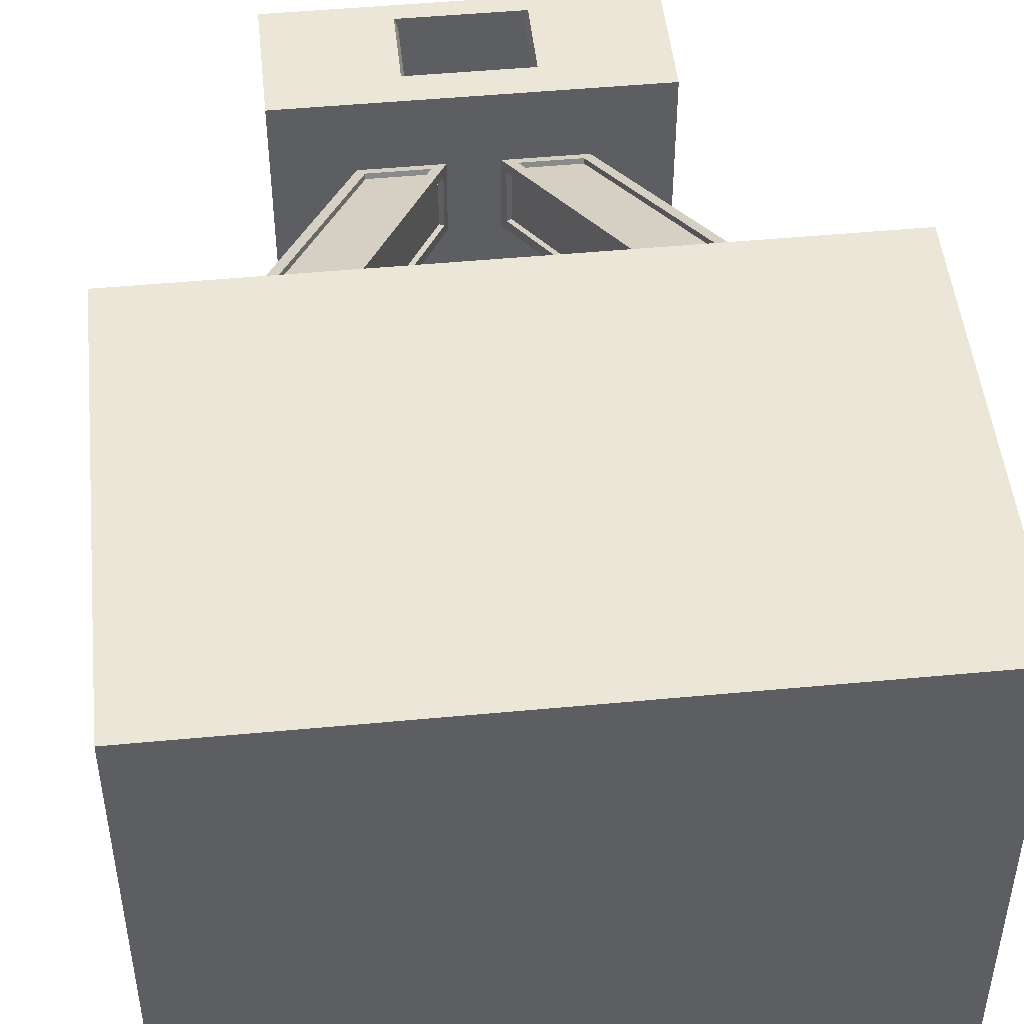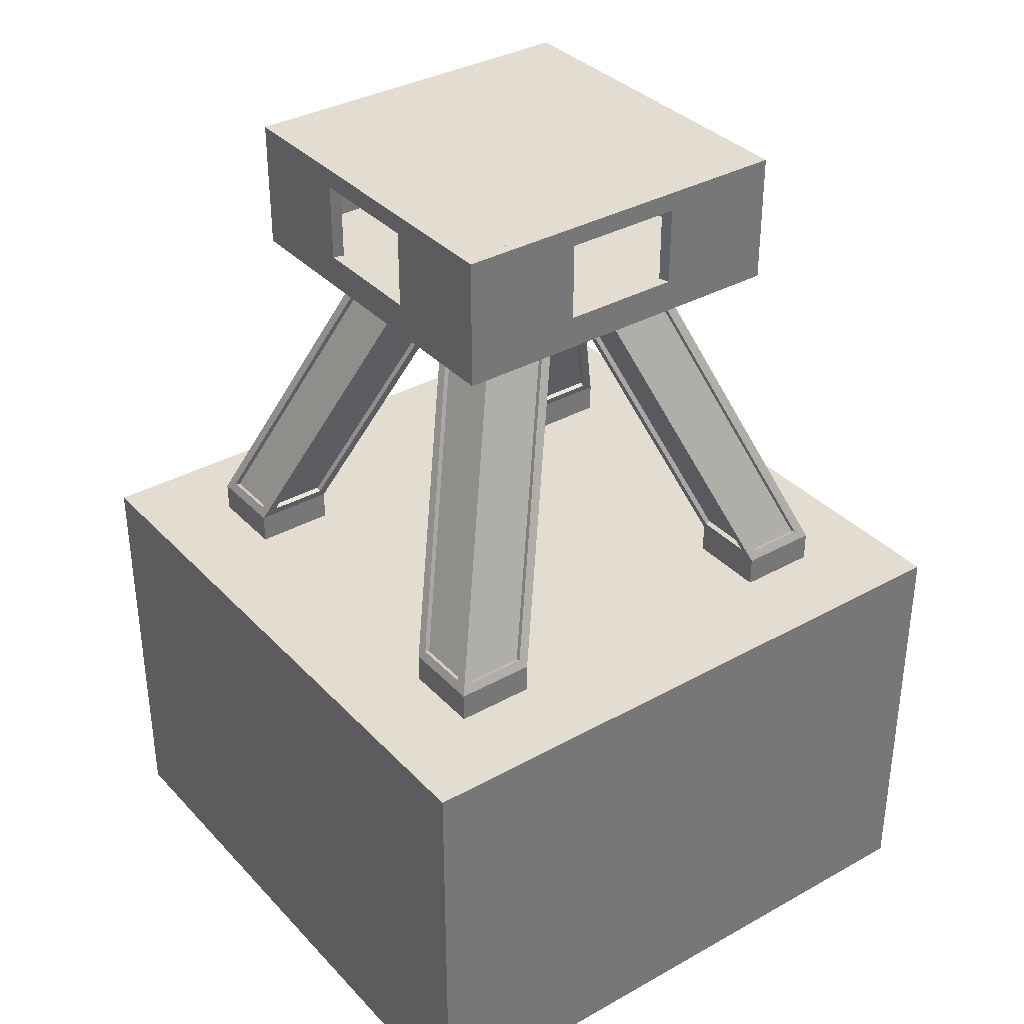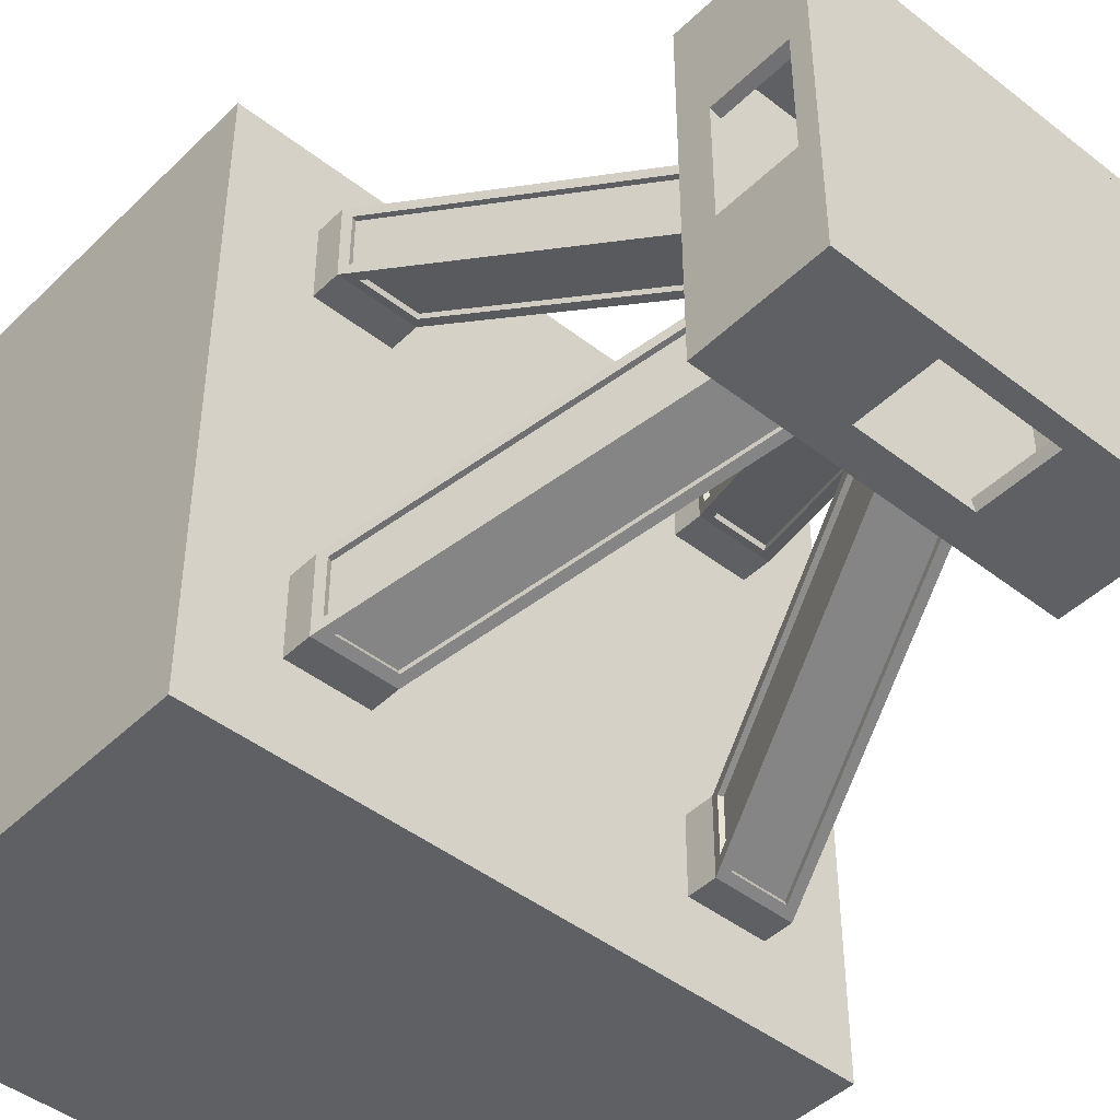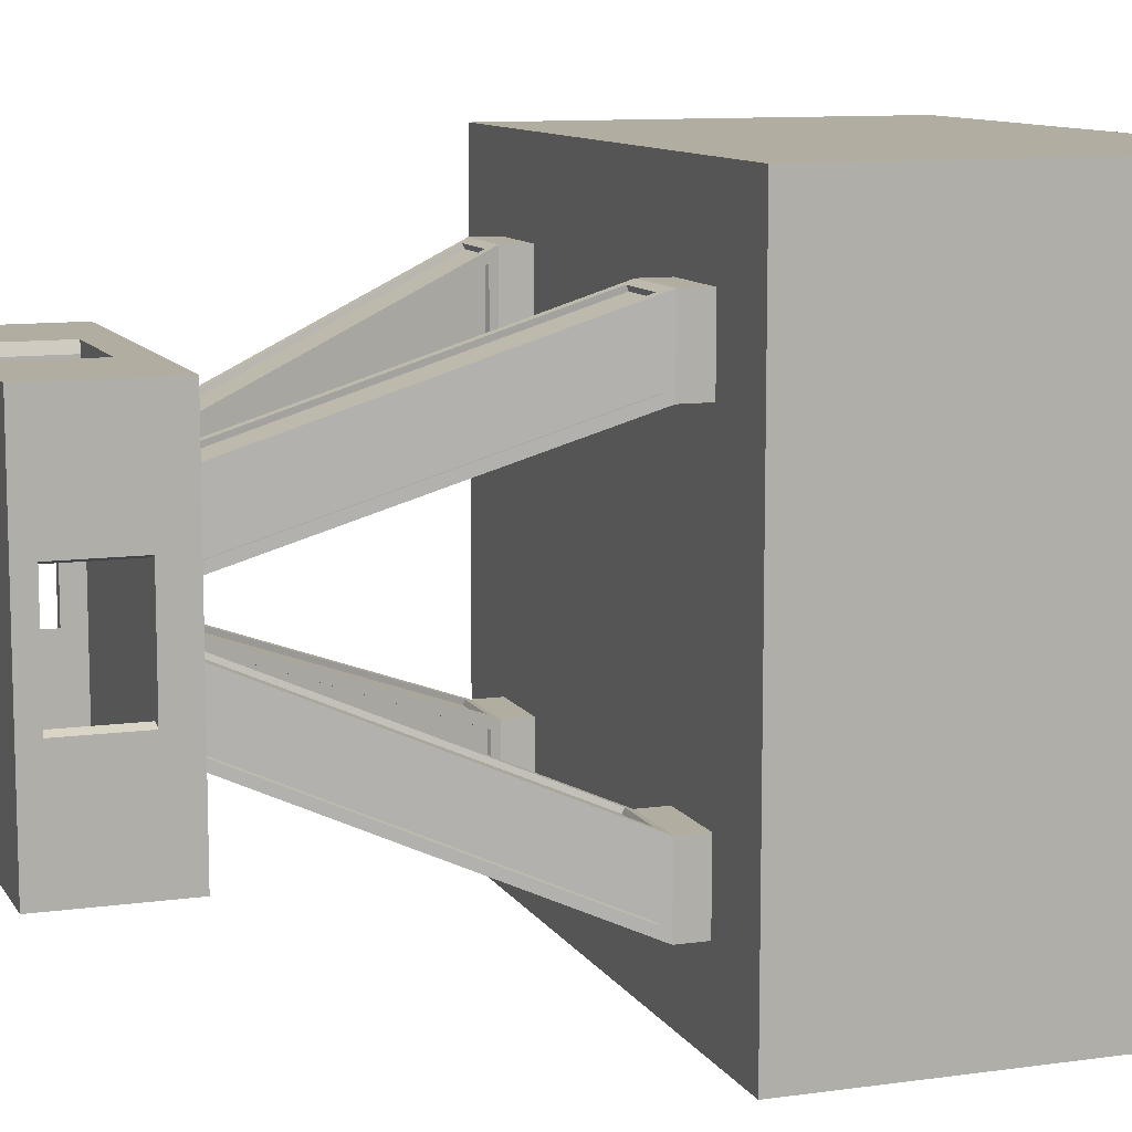
<metadata>
{"format":"obj","ext":"obj","renderer":"f3d","projection":"perspective","resolution":1024,"background":"white","views":[{"elev":48.7,"azim":-6.0,"up":"+Z"},{"elev":35.2,"azim":-36.5,"up":"+Y"},{"elev":-45.2,"azim":138.0,"up":"+Z"},{"elev":10.3,"azim":-109.5,"up":"+Z"}]}
</metadata>
<code>
o Ghost
v -5 0.2218 5
v -5 -0.09779 5
v -5 0.2218 -5
v -5 -0.09779 -5
v 5 0.2218 5
v 5 -0.09779 5
v 5 0.2218 -5
v 5 -0.09779 -5
v 5 -3.012 5
v 5 -3.012 -5
v -5 -3.012 5
v -5 -3.012 -5
v -3.62 -0.5578 -2.38
v -3.562 0.8257 -2.488
v -3.62 -0.5578 -3.62
v -3.562 0.8257 -3.397
v -2.38 -0.5578 -2.38
v -2.488 0.8257 -2.323
v -2.38 -0.5578 -3.62
v -2.488 0.8257 -3.562
v -1.677 5.538 -0.603
v -1.677 5.538 -1.512
v -0.603 5.538 -1.677
v -0.603 5.538 -0.4377
v -3.397 0.8257 -2.323
v -3.397 0.8257 -3.562
v -1.512 5.538 -0.4377
v -1.512 5.538 -1.677
v -3.62 0.6818 -3.62
v -2.323 0.8257 -3.397
v -1.62 5.682 -1.62
v -0.4377 5.538 -1.512
v -3.397 0.796 -3.488
v -2.488 0.796 -3.488
v -1.512 5.508 -1.603
v -0.603 5.508 -1.603
v -3.488 0.796 -2.488
v -3.488 0.796 -3.397
v -1.603 5.508 -0.603
v -1.603 5.508 -1.512
v -2.323 0.8257 -2.488
v -3.62 0.6818 -2.38
v -0.4377 5.538 -0.603
v -1.62 5.682 -0.3802
v -2.38 0.6818 -3.62
v -2.38 0.6818 -2.38
v -0.3802 5.682 -1.62
v -0.3802 5.682 -0.3802
v -2.397 0.8554 -3.397
v -2.397 0.8554 -2.488
v -0.512 5.568 -1.512
v -0.512 5.568 -0.603
v -2.488 0.8554 -2.397
v -3.397 0.8554 -2.397
v -0.603 5.568 -0.512
v -1.512 5.568 -0.512
v 3.62 -0.5578 -2.38
v 3.562 0.8257 -2.488
v 3.62 -0.5578 -3.62
v 3.562 0.8257 -3.397
v 2.38 -0.5578 -2.38
v 2.488 0.8257 -2.323
v 2.38 -0.5578 -3.62
v 2.488 0.8257 -3.562
v 1.677 5.538 -0.603
v 1.677 5.538 -1.512
v 0.603 5.538 -1.677
v 0.603 5.538 -0.4377
v 3.397 0.8257 -2.323
v 3.397 0.8257 -3.562
v 1.512 5.538 -0.4377
v 1.512 5.538 -1.677
v 3.62 0.6818 -3.62
v 2.323 0.8257 -3.397
v 1.62 5.682 -1.62
v 0.4377 5.538 -1.512
v 3.397 0.796 -3.488
v 2.488 0.796 -3.488
v 1.512 5.508 -1.603
v 0.603 5.508 -1.603
v 3.488 0.796 -2.488
v 3.488 0.796 -3.397
v 1.603 5.508 -0.603
v 1.603 5.508 -1.512
v 2.323 0.8257 -2.488
v 3.62 0.6818 -2.38
v 0.4377 5.538 -0.603
v 1.62 5.682 -0.3802
v 2.38 0.6818 -3.62
v 2.38 0.6818 -2.38
v 0.3802 5.682 -1.62
v 0.3802 5.682 -0.3802
v 2.397 0.8554 -3.397
v 2.397 0.8554 -2.488
v 0.512 5.568 -1.512
v 0.512 5.568 -0.603
v 2.488 0.8554 -2.397
v 3.397 0.8554 -2.397
v 0.603 5.568 -0.512
v 1.512 5.568 -0.512
v -3.62 -0.5578 2.38
v -3.562 0.8257 2.488
v -3.62 -0.5578 3.62
v -3.562 0.8257 3.397
v -2.38 -0.5578 2.38
v -2.488 0.8257 2.323
v -2.38 -0.5578 3.62
v -2.488 0.8257 3.562
v -1.677 5.538 0.603
v -1.677 5.538 1.512
v -0.603 5.538 1.677
v -0.603 5.538 0.4377
v -3.397 0.8257 2.323
v -3.397 0.8257 3.562
v -1.512 5.538 0.4377
v -1.512 5.538 1.677
v -3.62 0.6818 3.62
v -2.323 0.8257 3.397
v -1.62 5.682 1.62
v -0.4377 5.538 1.512
v -3.397 0.796 3.488
v -2.488 0.796 3.488
v -1.512 5.508 1.603
v -0.603 5.508 1.603
v -3.488 0.796 2.488
v -3.488 0.796 3.397
v -1.603 5.508 0.603
v -1.603 5.508 1.512
v -2.323 0.8257 2.488
v -3.62 0.6818 2.38
v -0.4377 5.538 0.603
v -1.62 5.682 0.3802
v -2.38 0.6818 3.62
v -2.38 0.6818 2.38
v -0.3802 5.682 1.62
v -0.3802 5.682 0.3802
v -2.397 0.8554 3.397
v -2.397 0.8554 2.488
v -0.512 5.568 1.512
v -0.512 5.568 0.603
v -2.488 0.8554 2.397
v -3.397 0.8554 2.397
v -0.603 5.568 0.512
v -1.512 5.568 0.512
v 3.62 -0.5578 2.38
v 3.562 0.8257 2.488
v 3.62 -0.5578 3.62
v 3.562 0.8257 3.397
v 2.38 -0.5578 2.38
v 2.488 0.8257 2.323
v 2.38 -0.5578 3.62
v 2.488 0.8257 3.562
v 1.677 5.538 0.603
v 1.677 5.538 1.512
v 0.603 5.538 1.677
v 0.603 5.538 0.4377
v 3.397 0.8257 2.323
v 3.397 0.8257 3.562
v 1.512 5.538 0.4377
v 1.512 5.538 1.677
v 3.62 0.6818 3.62
v 2.323 0.8257 3.397
v 1.62 5.682 1.62
v 0.4377 5.538 1.512
v 3.397 0.796 3.488
v 2.488 0.796 3.488
v 1.512 5.508 1.603
v 0.603 5.508 1.603
v 3.488 0.796 2.488
v 3.488 0.796 3.397
v 1.603 5.508 0.603
v 1.603 5.508 1.512
v 2.323 0.8257 2.488
v 3.62 0.6818 2.38
v 0.4377 5.538 0.603
v 1.62 5.682 0.3802
v 2.38 0.6818 3.62
v 2.38 0.6818 2.38
v 0.3802 5.682 1.62
v 0.3802 5.682 0.3802
v 2.397 0.8554 3.397
v 2.397 0.8554 2.488
v 0.512 5.568 1.512
v 0.512 5.568 0.603
v 2.488 0.8554 2.397
v 3.397 0.8554 2.397
v 0.603 5.568 0.512
v 1.512 5.568 0.512
v -2.805 5.682 2.805
v -2.642 5.853 2.642
v -2.805 5.682 -2.805
v -2.642 5.853 -2.642
v 2.805 5.682 2.805
v 2.642 5.853 2.642
v 2.805 5.682 -2.805
v 2.642 5.853 -2.642
v -2.805 5.853 2.805
v -2.805 5.853 -2.805
v 2.805 5.853 -2.805
v 2.805 5.853 2.805
v -2.805 6.194 2.805
v -2.805 6.194 -2.805
v 2.805 6.194 -2.805
v 2.805 6.194 2.805
v -2.642 6.194 2.642
v -2.642 6.194 -2.642
v 2.642 6.194 -2.642
v 2.642 6.194 2.642
v -2.805 5.682 -0.9351
v -2.805 5.682 0.9351
v -2.805 5.853 0.9351
v -2.805 5.853 -0.9351
v 2.805 5.682 0.9351
v 2.805 5.682 -0.9351
v 2.805 5.853 -0.9351
v 2.805 5.853 0.9351
v -2.642 5.853 0.8805
v -2.642 5.853 -0.8805
v 2.642 5.853 -0.8805
v 2.642 5.853 0.8805
v -2.805 6.194 0.9351
v -2.805 6.194 -0.9351
v 2.805 6.194 -0.9351
v 2.805 6.194 0.9351
v -2.642 6.194 0.8805
v -2.642 6.194 -0.8805
v 2.642 6.194 -0.8805
v 2.642 6.194 0.8805
v 0.9351 5.682 -2.805
v -0.9351 5.682 -2.805
v -0.9351 5.853 -2.805
v 0.9351 5.853 -2.805
v -0.9351 5.682 2.805
v 0.9351 5.682 2.805
v 0.9351 5.853 2.805
v -0.9351 5.853 2.805
v -0.8805 5.853 -2.642
v 0.8805 5.853 -2.642
v 0.8805 5.853 2.642
v -0.8805 5.853 2.642
v -0.9351 6.194 -2.805
v 0.9351 6.194 -2.805
v 0.9351 6.194 2.805
v -0.9351 6.194 2.805
v -0.8805 6.194 -2.642
v 0.8805 6.194 -2.642
v 0.8805 6.194 2.642
v -0.8805 6.194 2.642
v -0.8805 5.853 -0.8805
v 0.8805 5.853 -0.8805
v -0.8805 5.853 0.8805
v 0.8805 5.853 0.8805
v 0.9351 5.682 -0.9351
v -0.9351 5.682 -0.9351
v 0.9351 5.682 0.9351
v -0.9351 5.682 0.9351
v -2.805 7.416 -0.9351
v -2.805 7.416 -2.805
v 0.9351 7.416 -2.805
v 2.805 7.416 -2.805
v 2.805 7.416 0.9351
v 2.805 7.416 2.805
v -0.9351 7.416 2.805
v -2.805 7.416 2.805
v -2.642 7.416 -0.8805
v -2.642 7.416 -2.642
v 0.8805 7.416 -2.642
v 2.642 7.416 -2.642
v 2.642 7.416 0.8805
v 2.642 7.416 2.642
v -0.8805 7.416 2.642
v -2.642 7.416 2.642
v -2.805 7.416 0.9351
v 2.805 7.416 -0.9351
v -2.642 7.416 0.8805
v 2.642 7.416 -0.8805
v -0.9351 7.416 -2.805
v 0.9351 7.416 2.805
v -0.8805 7.416 -2.642
v 0.8805 7.416 2.642
v -2.805 7.556 -0.9351
v -2.805 7.556 -2.805
v 0.9351 7.556 -2.805
v 2.805 7.556 -2.805
v 2.805 7.556 0.9351
v 2.805 7.556 2.805
v -0.9351 7.556 2.805
v -2.805 7.556 2.805
v -2.642 7.556 -0.8805
v -2.642 7.556 -2.642
v 0.8805 7.556 -2.642
v 2.642 7.556 -2.642
v 2.642 7.556 0.8805
v 2.642 7.556 2.642
v -0.8805 7.556 2.642
v -2.642 7.556 2.642
v -2.805 7.556 0.9351
v 2.805 7.556 -0.9351
v -2.642 7.556 0.8805
v 2.642 7.556 -0.8805
v -0.9351 7.556 -2.805
v 0.9351 7.556 2.805
v -0.8805 7.556 -2.642
v 0.8805 7.556 2.642
v -2.805 7.717 -0.9351
v -2.805 7.717 -2.805
v 0.9351 7.717 -2.805
v 2.805 7.717 -2.805
v 2.805 7.717 0.9351
v 2.805 7.717 2.805
v -0.9351 7.717 2.805
v -2.805 7.717 2.805
v -2.642 7.717 -0.8805
v -2.642 7.717 -2.642
v 0.8805 7.717 -2.642
v 2.642 7.717 -2.642
v 2.642 7.717 0.8805
v 2.642 7.717 2.642
v -0.8805 7.717 2.642
v -2.642 7.717 2.642
v -2.805 7.717 0.9351
v 2.805 7.717 -0.9351
v -2.642 7.717 0.8805
v 2.642 7.717 -0.8805
v -0.9351 7.717 -2.805
v 0.9351 7.717 2.805
v -0.8805 7.717 -2.642
v 0.8805 7.717 2.642
v 5 -6.429 5
v 5 -6.429 -5
v -5 -6.429 5
v -5 -6.429 -5
f 1 5 7 3
f 4 3 7 8
f 8 7 5 6
f 6 2 11 9
f 2 1 3 4
f 6 5 1 2
f 12 10 330 332
f 4 8 10 12
f 8 6 9 10
f 2 4 12 11
f 13 42 29 15
f 15 29 45 19
f 19 45 46 17
f 17 46 42 13
f 15 19 17 13
f 16 14 37 38
f 47 31 44 48
f 18 24 55 53
f 26 28 35 33
f 30 32 51 49
f 14 16 29 42
f 22 21 44 31
f 21 14 42 44
f 16 22 31 29
f 26 20 45 29
f 23 28 31 47
f 28 26 29 31
f 20 23 47 45
f 34 33 35 36
f 20 26 33 34
f 23 20 34 36
f 28 23 36 35
f 38 37 39 40
f 22 16 38 40
f 21 22 40 39
f 14 21 39 37
f 18 25 42 46
f 27 24 48 44
f 25 27 44 42
f 24 18 46 48
f 30 41 46 45
f 43 32 47 48
f 41 43 48 46
f 32 30 45 47
f 50 49 51 52
f 32 43 52 51
f 43 41 50 52
f 41 30 49 50
f 54 53 55 56
f 24 27 56 55
f 27 25 54 56
f 25 18 53 54
f 57 59 73 86
f 59 63 89 73
f 63 61 90 89
f 61 57 86 90
f 59 57 61 63
f 60 82 81 58
f 91 92 88 75
f 62 97 99 68
f 70 77 79 72
f 74 93 95 76
f 58 86 73 60
f 66 75 88 65
f 65 88 86 58
f 60 73 75 66
f 70 73 89 64
f 67 91 75 72
f 72 75 73 70
f 64 89 91 67
f 78 80 79 77
f 64 78 77 70
f 67 80 78 64
f 72 79 80 67
f 82 84 83 81
f 66 84 82 60
f 65 83 84 66
f 58 81 83 65
f 62 90 86 69
f 71 88 92 68
f 69 86 88 71
f 68 92 90 62
f 74 89 90 85
f 87 92 91 76
f 85 90 92 87
f 76 91 89 74
f 94 96 95 93
f 76 95 96 87
f 87 96 94 85
f 85 94 93 74
f 98 100 99 97
f 68 99 100 71
f 71 100 98 69
f 69 98 97 62
f 101 103 117 130
f 103 107 133 117
f 107 105 134 133
f 105 101 130 134
f 103 101 105 107
f 104 126 125 102
f 135 136 132 119
f 106 141 143 112
f 114 121 123 116
f 118 137 139 120
f 102 130 117 104
f 110 119 132 109
f 109 132 130 102
f 104 117 119 110
f 114 117 133 108
f 111 135 119 116
f 116 119 117 114
f 108 133 135 111
f 122 124 123 121
f 108 122 121 114
f 111 124 122 108
f 116 123 124 111
f 126 128 127 125
f 110 128 126 104
f 109 127 128 110
f 102 125 127 109
f 106 134 130 113
f 115 132 136 112
f 113 130 132 115
f 112 136 134 106
f 118 133 134 129
f 131 136 135 120
f 129 134 136 131
f 120 135 133 118
f 138 140 139 137
f 120 139 140 131
f 131 140 138 129
f 129 138 137 118
f 142 144 143 141
f 112 143 144 115
f 115 144 142 113
f 113 142 141 106
f 145 174 161 147
f 147 161 177 151
f 151 177 178 149
f 149 178 174 145
f 147 151 149 145
f 148 146 169 170
f 179 163 176 180
f 150 156 187 185
f 158 160 167 165
f 162 164 183 181
f 146 148 161 174
f 154 153 176 163
f 153 146 174 176
f 148 154 163 161
f 158 152 177 161
f 155 160 163 179
f 160 158 161 163
f 152 155 179 177
f 166 165 167 168
f 152 158 165 166
f 155 152 166 168
f 160 155 168 167
f 170 169 171 172
f 154 148 170 172
f 153 154 172 171
f 146 153 171 169
f 150 157 174 178
f 159 156 180 176
f 157 159 176 174
f 156 150 178 180
f 162 173 178 177
f 175 164 179 180
f 173 175 180 178
f 164 162 177 179
f 182 181 183 184
f 164 175 184 183
f 175 173 182 184
f 173 162 181 182
f 186 185 187 188
f 156 159 188 187
f 159 157 186 188
f 157 150 185 186
f 209 212 198 191
f 229 232 199 195
f 213 216 200 193
f 233 236 197 189
f 255 213 193 234
f 251 217 190 240
f 235 200 204 243
f 211 197 201 221
f 238 196 207 246
f 240 190 205 248
f 244 248 271 263
f 228 208 270 269
f 224 228 269 261
f 221 201 264 273
f 231 198 202 241
f 220 194 208 228
f 218 192 206 226
f 215 199 203 223
f 200 216 224 204
f 216 215 223 224
f 190 217 225 205
f 217 218 226 225
f 196 219 227 207
f 219 220 228 227
f 206 245 279 266
f 227 228 224 223
f 247 243 278 280
f 225 226 222 221
f 198 212 222 202
f 212 211 221 222
f 237 192 218 249
f 249 218 217 251
f 229 195 214 253
f 253 214 213 255
f 195 199 215 214
f 214 215 216 213
f 189 197 211 210
f 210 211 212 209
f 209 254 256 210
f 254 253 255 256
f 191 230 254 209
f 230 229 253 254
f 219 250 252 220
f 250 249 251 252
f 196 238 250 219
f 238 237 249 250
f 199 232 242 203
f 232 231 241 242
f 227 223 274 276
f 247 248 244 243
f 246 207 268 267
f 245 246 242 241
f 194 239 247 208
f 239 240 248 247
f 192 237 245 206
f 237 238 246 245
f 197 236 244 201
f 236 235 243 244
f 220 252 239 194
f 252 251 240 239
f 210 256 233 189
f 256 255 234 233
f 193 200 235 234
f 234 235 236 233
f 191 198 231 230
f 230 231 232 229
f 269 270 294 293
f 274 260 284 298
f 277 258 282 301
f 267 268 292 291
f 297 288 312 321
f 273 264 288 297
f 299 275 265 289
f 265 266 290 289
f 225 221 273 275
f 248 205 272 271
f 245 241 277 279
f 208 247 280 270
f 202 222 257 258
f 223 203 260 274
f 222 226 265 257
f 242 246 267 259
f 203 242 259 260
f 241 202 258 277
f 204 224 261 262
f 205 225 275 272
f 201 244 263 264
f 243 204 262 278
f 226 206 266 265
f 207 227 276 268
f 300 293 317 324
f 281 297 321 305
f 289 290 314 313
f 288 287 311 312
f 283 301 325 307
f 287 302 326 311
f 286 285 309 310
f 303 291 315 327
f 278 262 286 302
f 272 275 299 296
f 271 272 296 295
f 266 279 303 290
f 258 257 281 282
f 268 276 300 292
f 270 280 304 294
f 260 259 283 284
f 304 295 319 328
f 284 283 307 308
f 262 261 285 286
f 269 293 300 276
f 271 295 304 280
f 264 263 287 288
f 294 304 328 318
f 267 291 303 279
f 285 261 274 298
f 261 269 276 274
f 287 263 278 302
f 263 271 280 278
f 275 273 257 265
f 273 297 281 257
f 283 259 277 301
f 259 267 279 277
f 315 307 325 327
f 313 314 306 305
f 315 316 308 307
f 317 318 310 309
f 319 320 312 311
f 316 324 322 308
f 320 323 321 312
f 318 328 326 310
f 314 327 325 306
f 317 309 322 324
f 319 311 326 328
f 321 323 313 305
f 291 292 316 315
f 299 289 313 323
f 301 282 306 325
f 285 298 322 309
f 298 284 308 322
f 293 294 318 317
f 302 286 310 326
f 296 299 323 320
f 295 296 320 319
f 290 303 327 314
f 282 281 305 306
f 292 300 324 316
f 323 313 314 327 315 316 324 317 318 328 319 320
f 329 331 332 330
f 10 9 329 330
f 11 12 332 331
f 9 11 331 329

</code>
